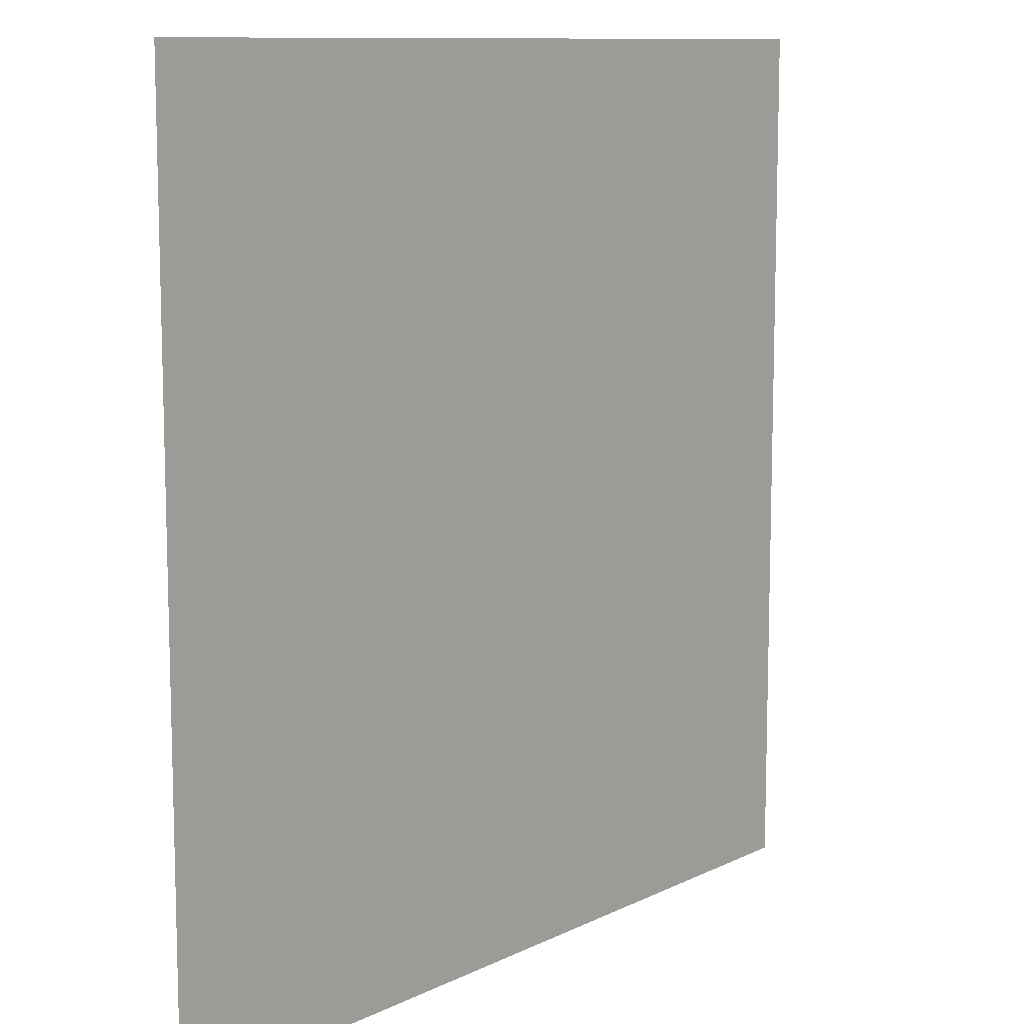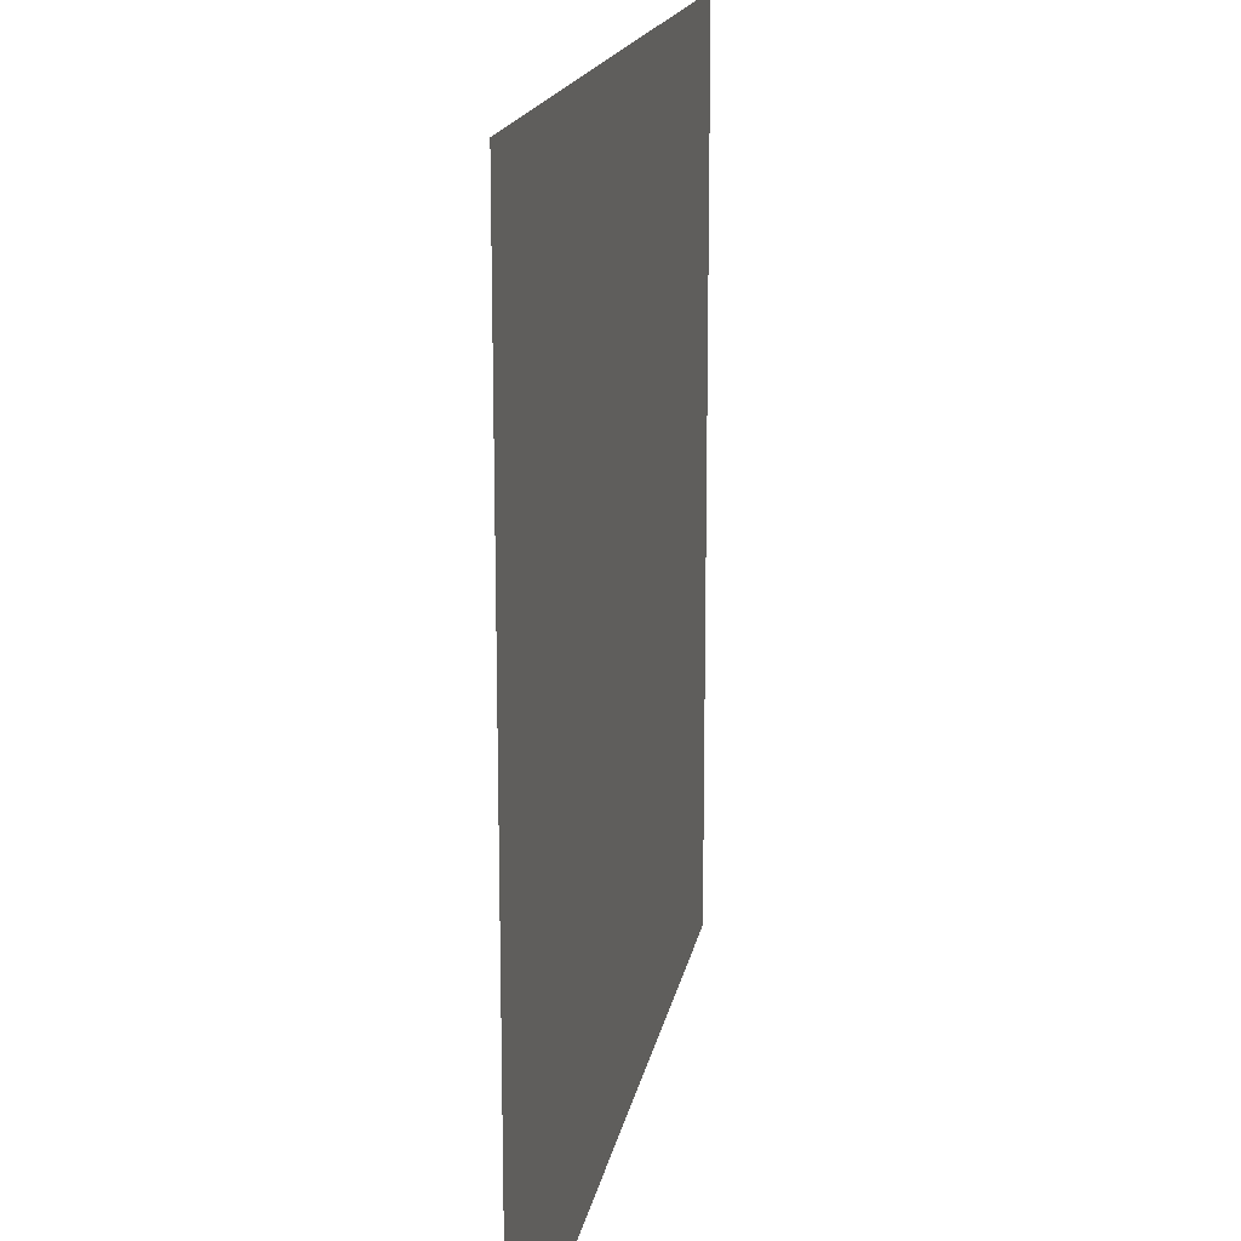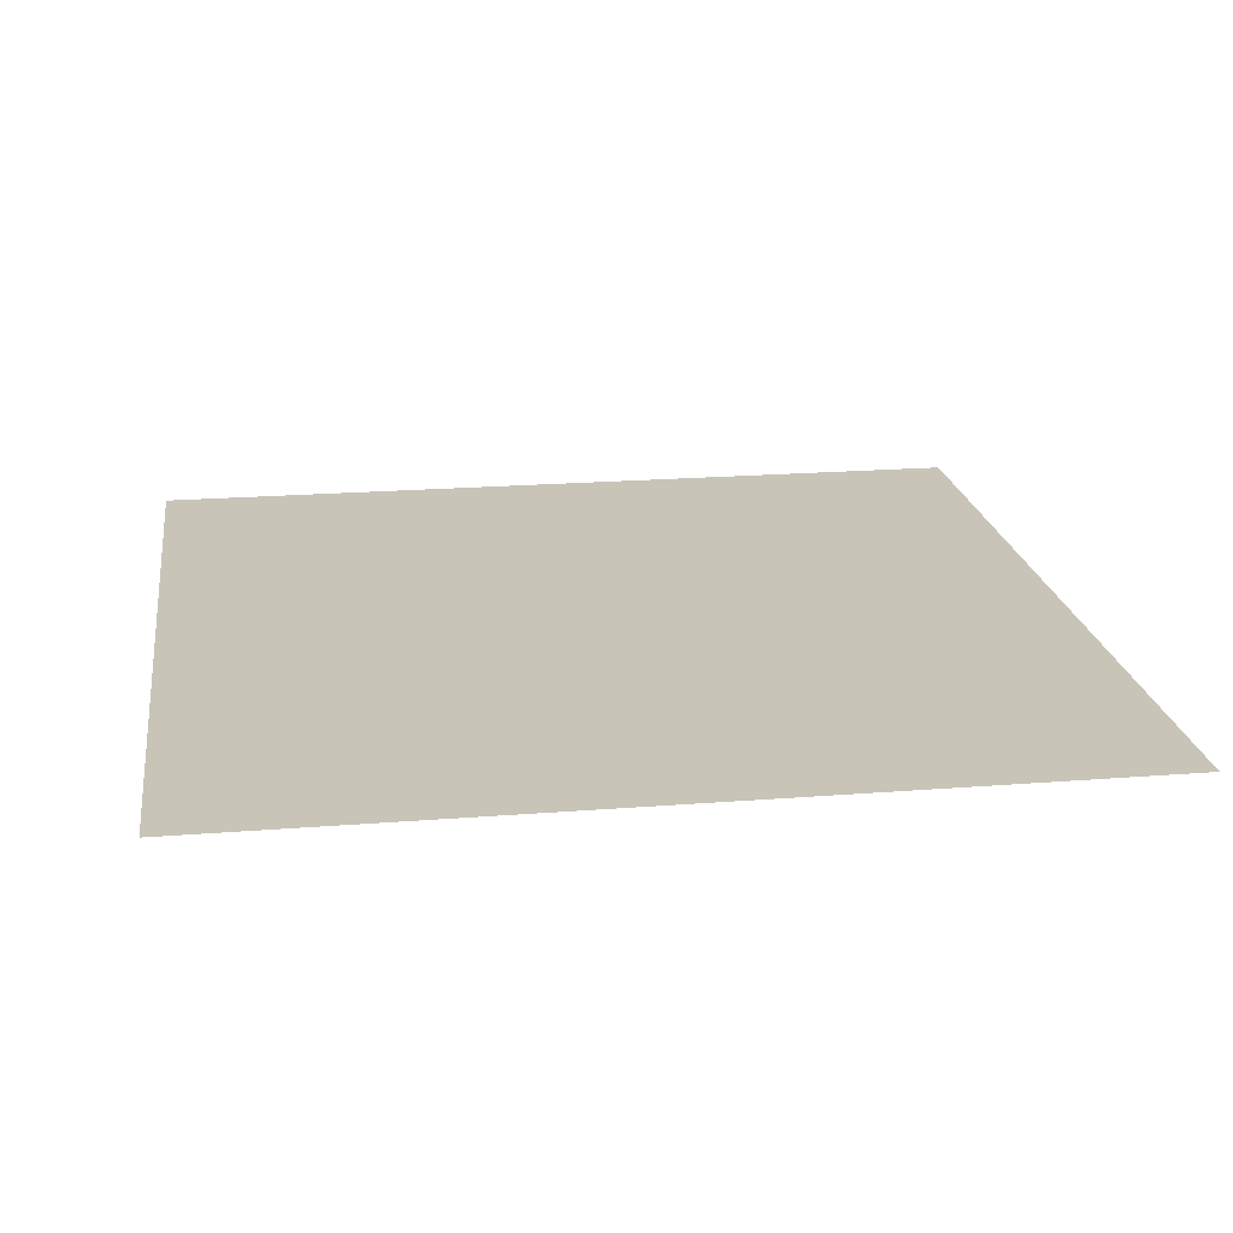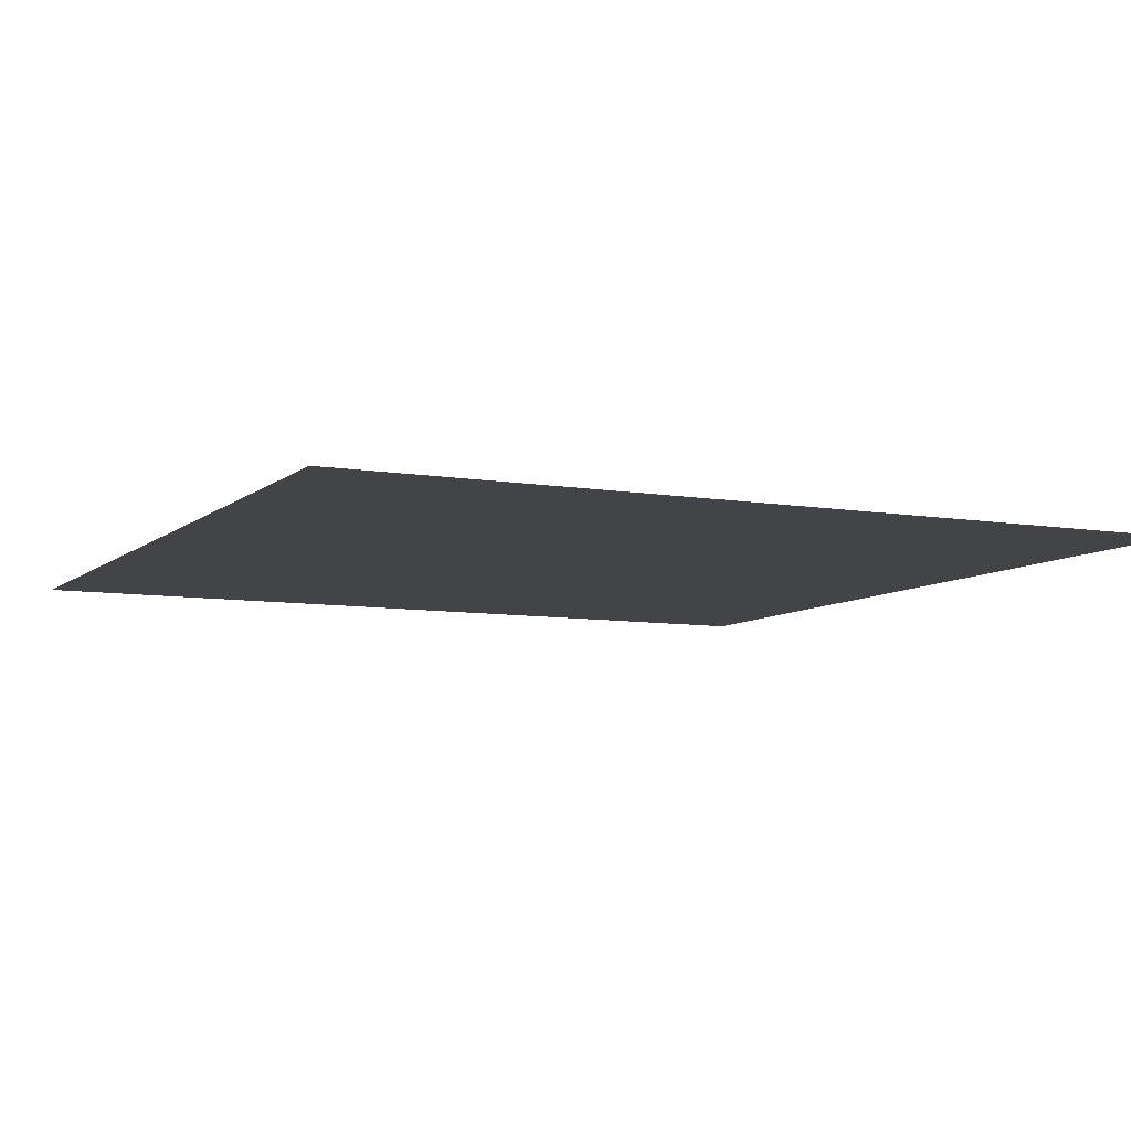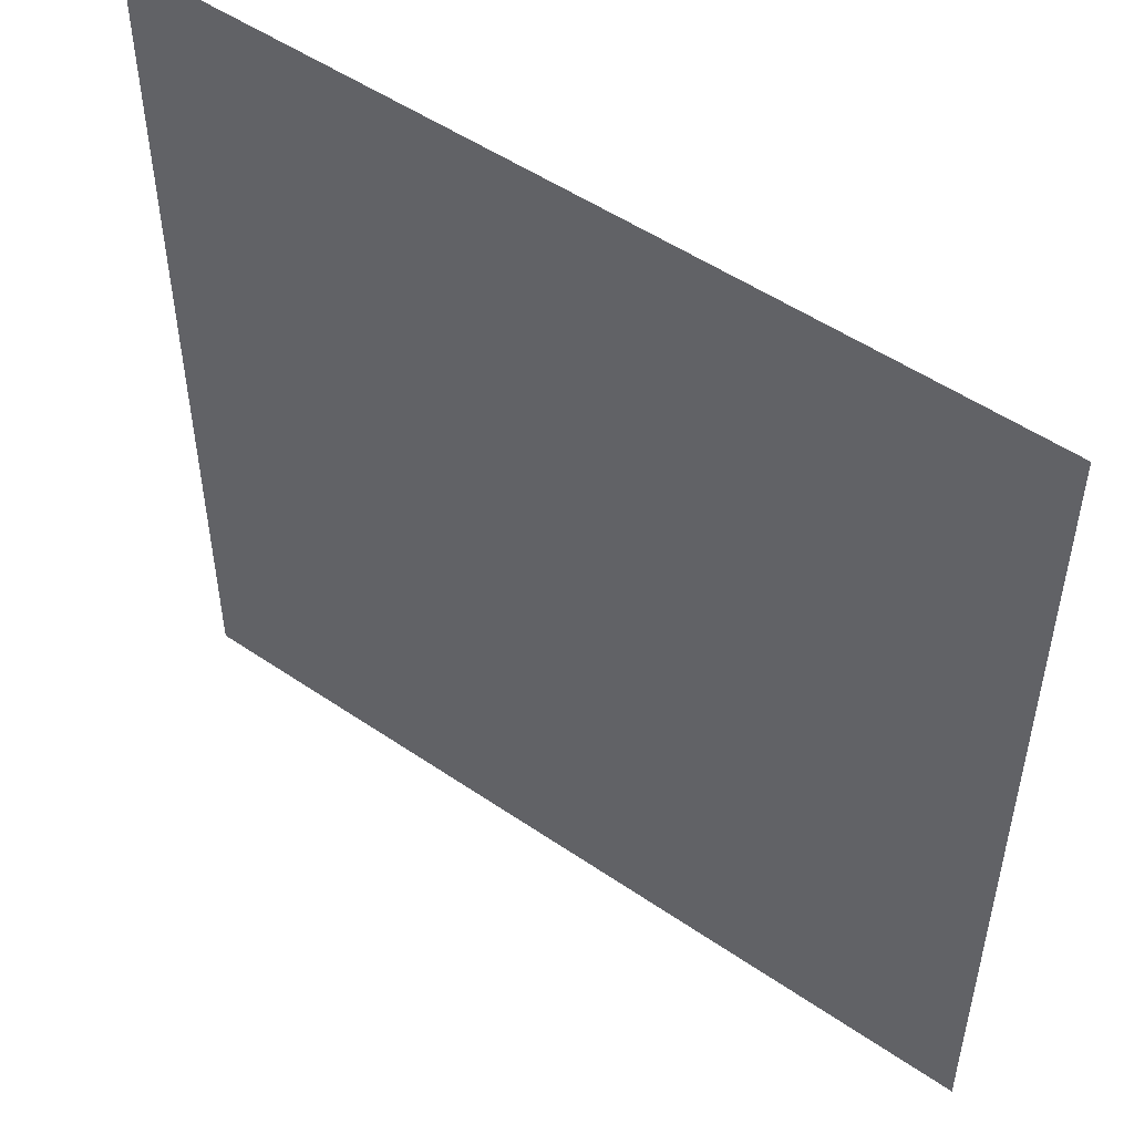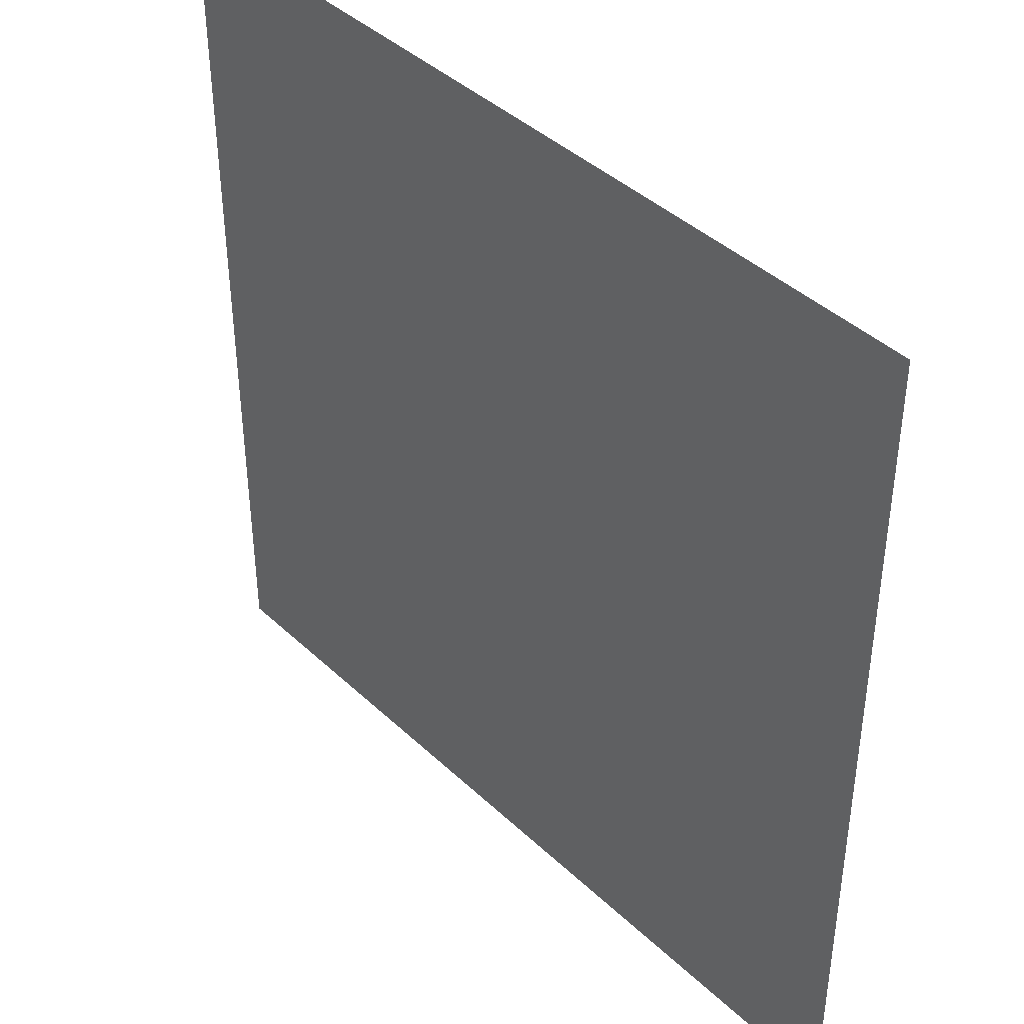
<metadata>
{"format":"obj","ext":"obj","renderer":"f3d","projection":"perspective","resolution":1024,"background":"white","views":[{"elev":10.4,"azim":-50.5,"up":"+Z"},{"elev":17.3,"azim":100.3,"up":"+Z"},{"elev":20.2,"azim":171.7,"up":"+Y"},{"elev":-7.8,"azim":-25.8,"up":"+Y"},{"elev":51.2,"azim":36.7,"up":"+Z"},{"elev":41.5,"azim":-131.6,"up":"+Z"}]}
</metadata>
<code>
g the_bottom
v -1 -1 1
v -1 -1 -1
v 1 -1 -1
v 1 -1 1
f 1 2 3
f 1 3 4

</code>
